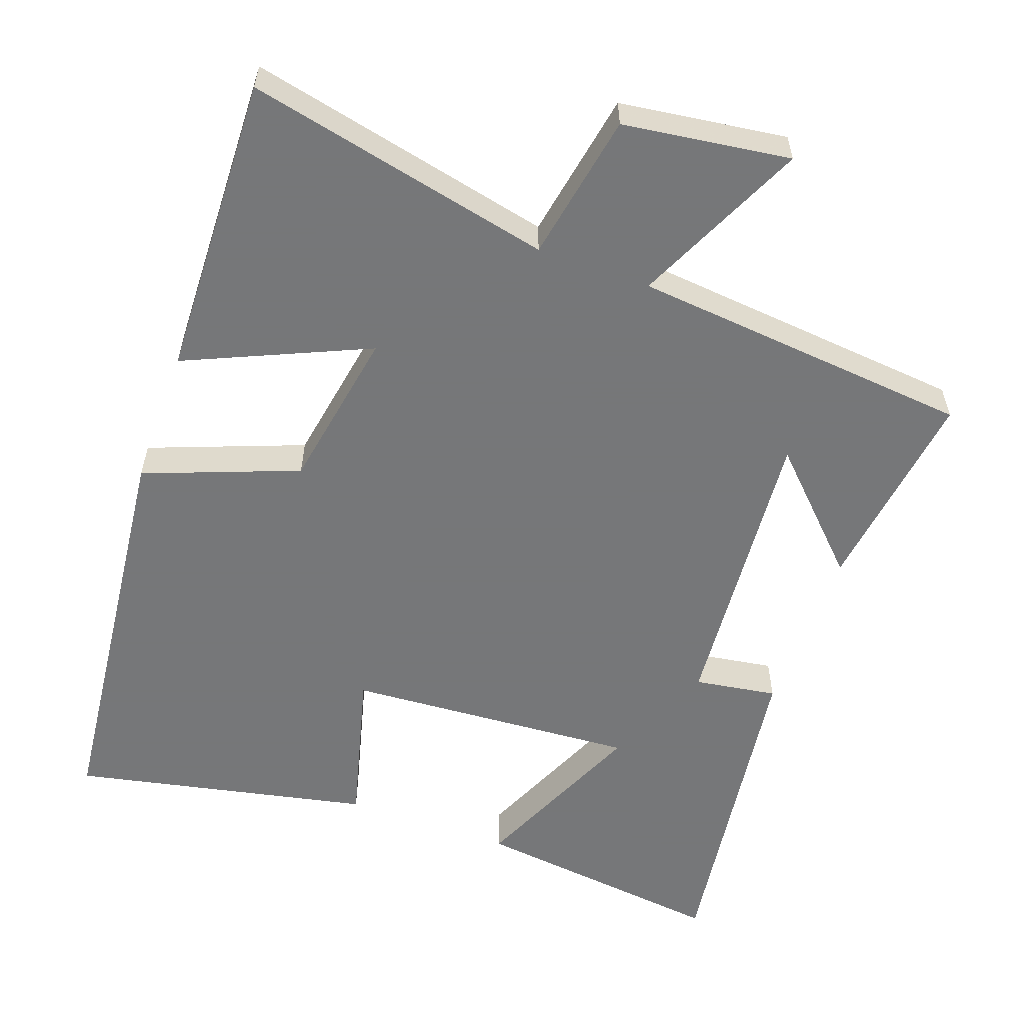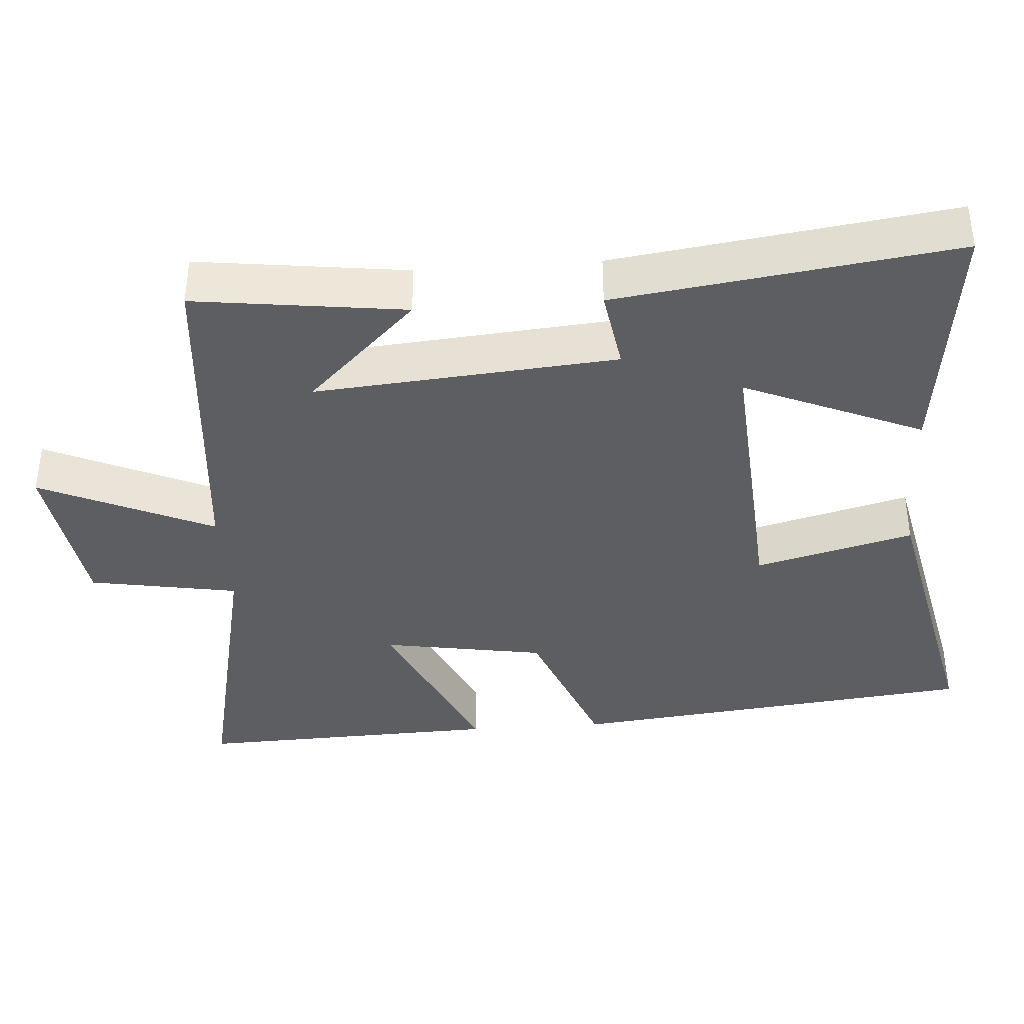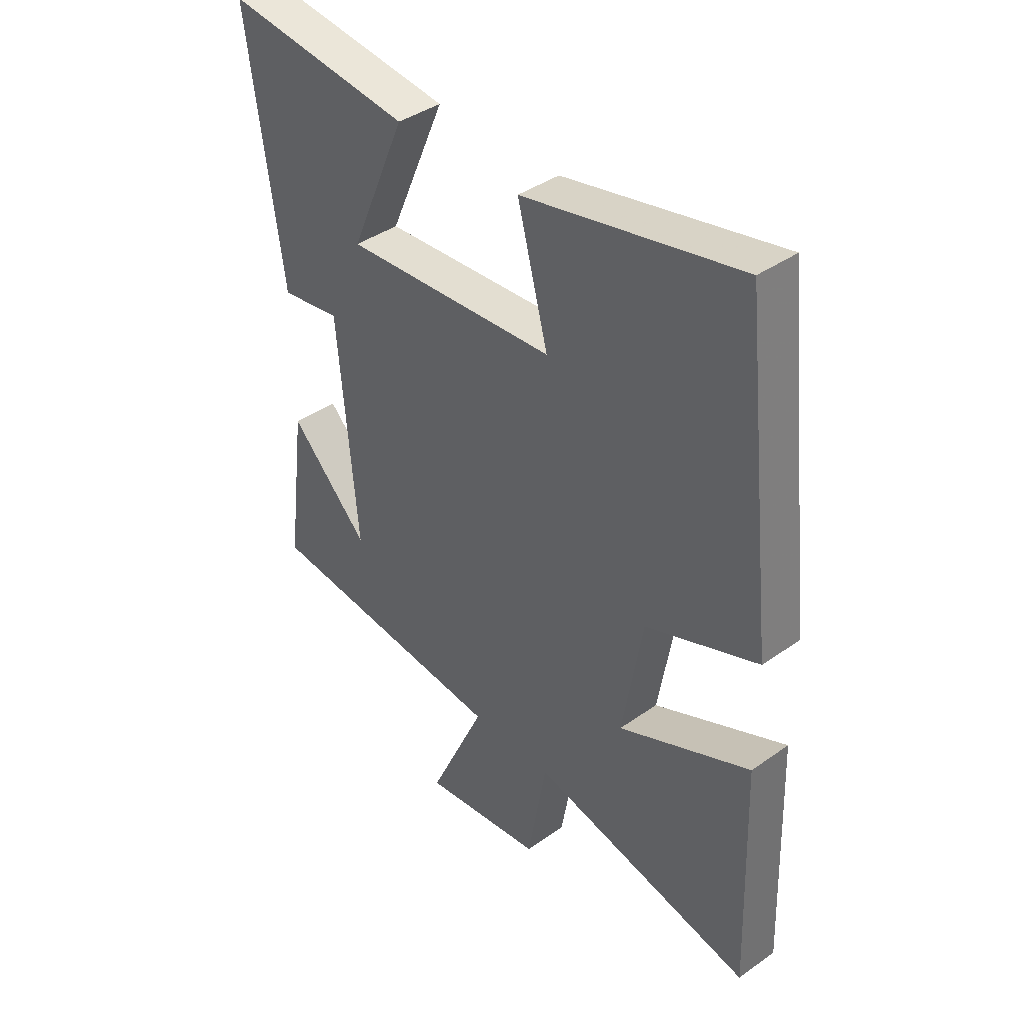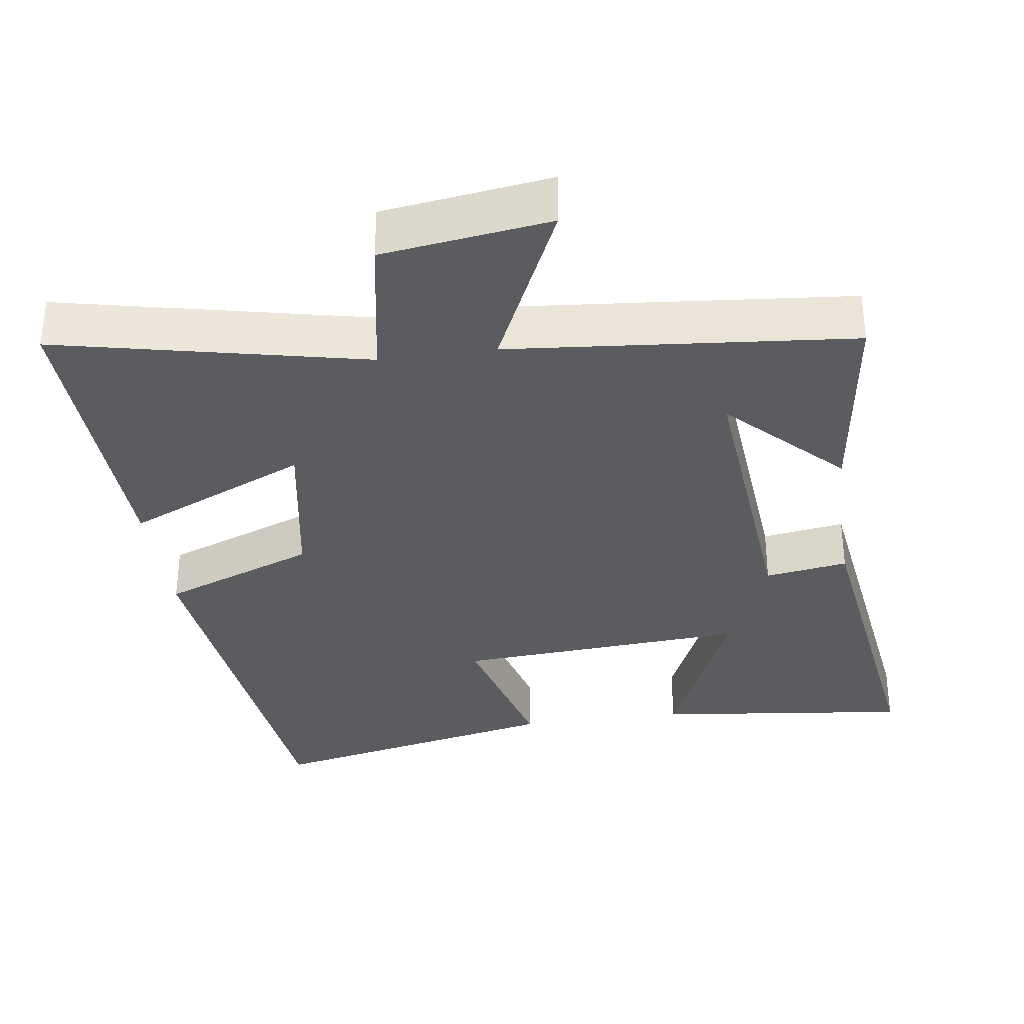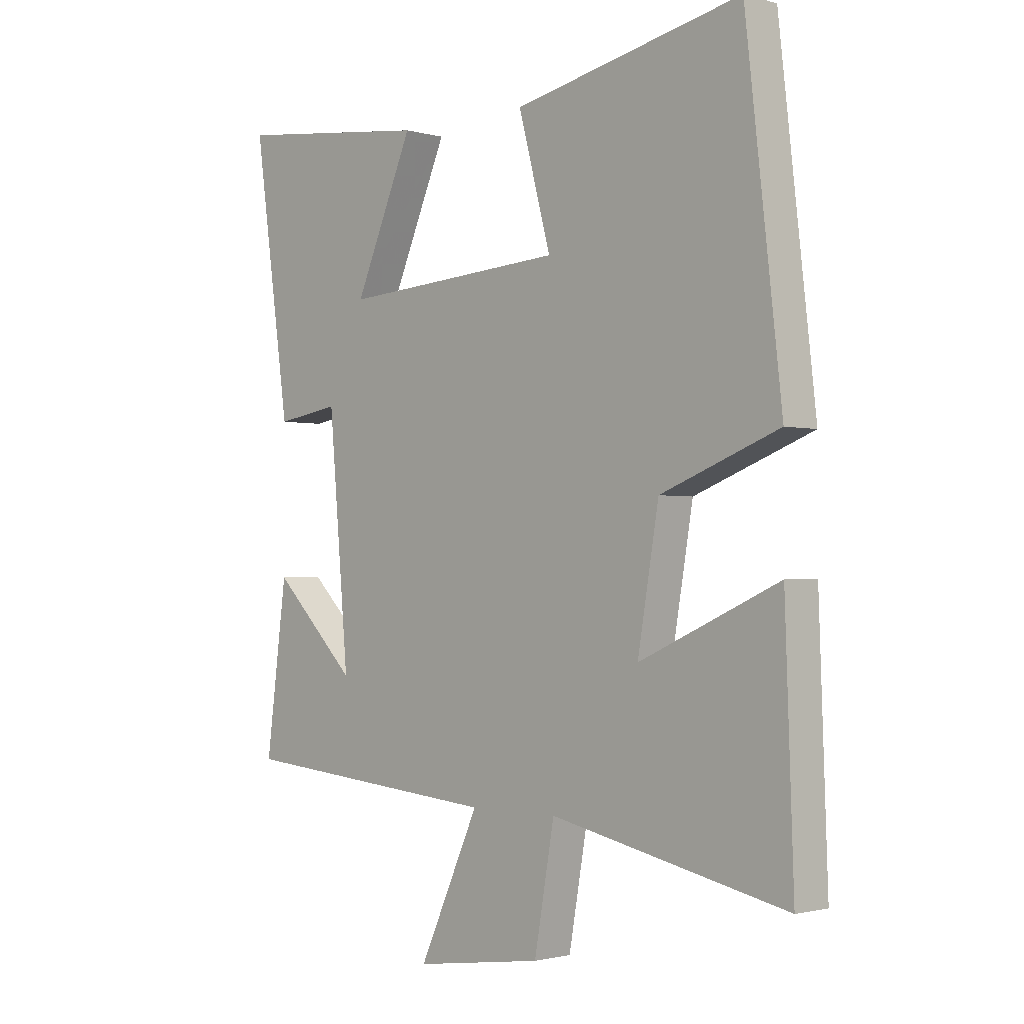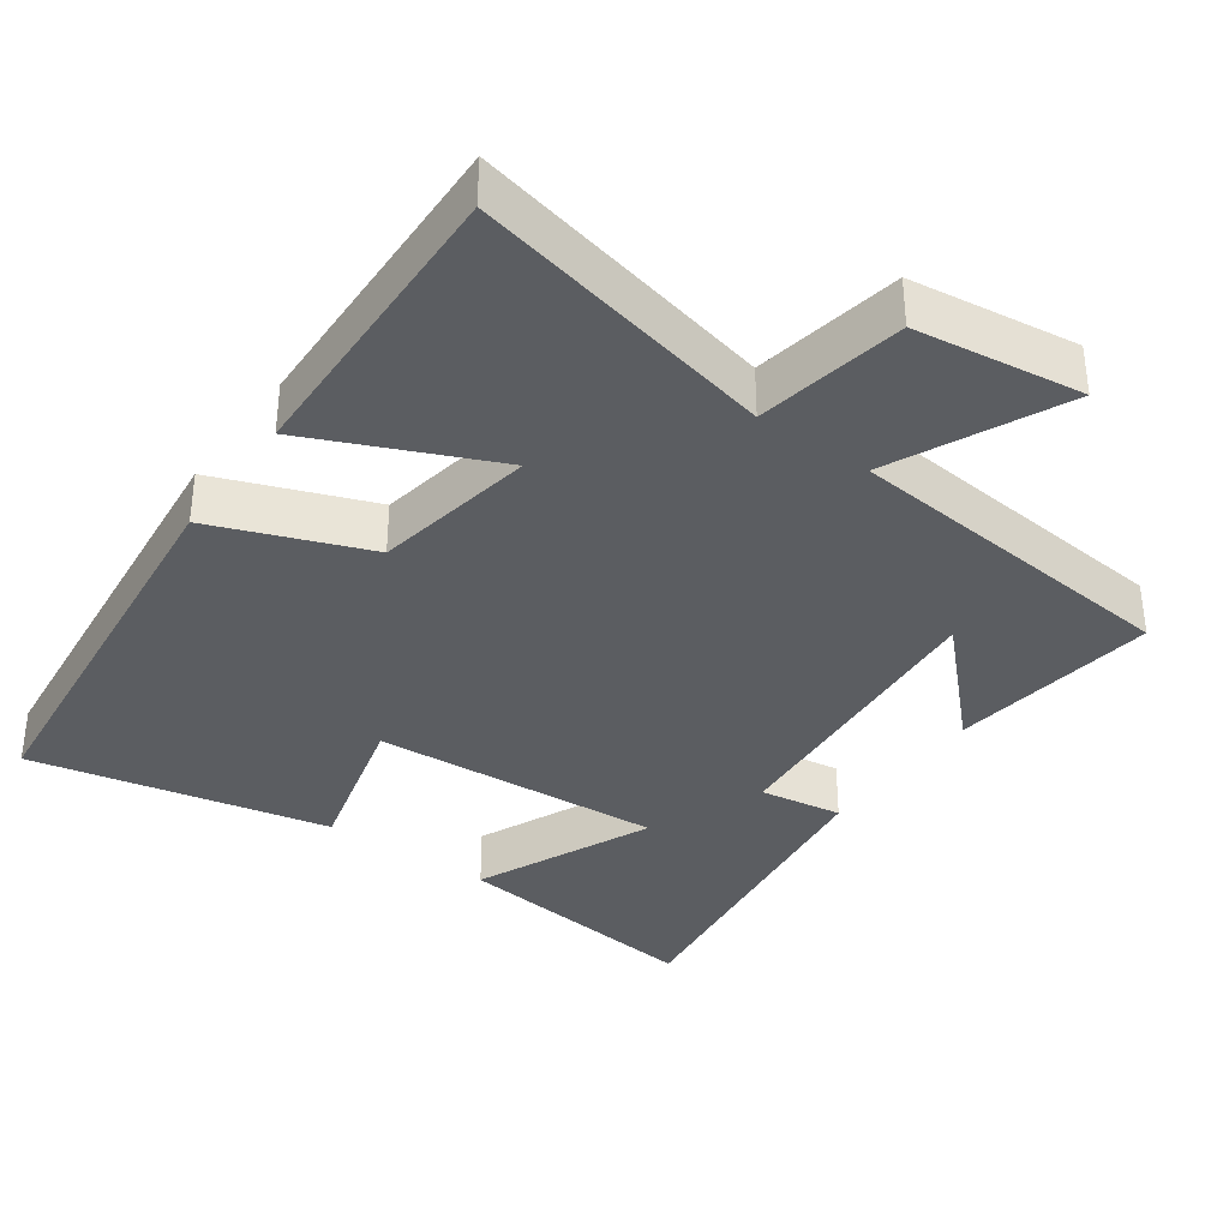
<metadata>
{"format":"obj","ext":"obj","renderer":"f3d","projection":"perspective","resolution":1024,"background":"white","views":[{"elev":-57.1,"azim":160.0,"up":"+Y"},{"elev":-37.9,"azim":-85.9,"up":"+Y"},{"elev":40.1,"azim":48.9,"up":"+Z"},{"elev":-34.0,"azim":-172.0,"up":"+Y"},{"elev":-1.6,"azim":45.2,"up":"+Z"},{"elev":-35.8,"azim":144.2,"up":"+Y"}]}
</metadata>
<code>
v 0.515 0.07 -0.592
v 0.092 0.07 -0.5
v 0.056 0.07 -0.705
v -0.174 0.07 -0.737
v -0.066 0.07 -0.5
v -0.537 0.07 -0.457
v -0.5 0.07 -0.169
v -0.35 0.07 -0.319
v -0.386 0.07 0.095
v -0.5 0.07 0.077
v -0.565 0.07 0.541
v -0.212 0.07 0.5
v -0.318 0.07 0.255
v 0.084 0.07 0.283
v 0.026 0.07 0.5
v 0.436 0.07 0.588
v 0.5 0.07 0.023
v 0.288 0.07 -0.059
v 0.25 0.07 -0.283
v 0.5 0.07 -0.171
v 0.515 0 -0.592
v 0.092 0 -0.5
v 0.056 0 -0.705
v -0.174 0 -0.737
v -0.066 0 -0.5
v -0.537 0 -0.457
v -0.5 0 -0.169
v -0.35 0 -0.319
v -0.386 0 0.095
v -0.5 0 0.077
v -0.565 0 0.541
v -0.212 0 0.5
v -0.318 0 0.255
v 0.084 0 0.283
v 0.026 0 0.5
v 0.436 0 0.588
v 0.5 0 0.023
v 0.288 0 -0.059
v 0.25 0 -0.283
v 0.5 0 -0.171
f 19 20 1 2
f 18 19 2
f 16 17 18
f 15 16 18
f 14 15 18
f 13 14 18 2
f 10 11 12 13
f 9 10 13
f 8 9 13 2
f 6 7 8
f 5 6 8 2
f 2 3 4 5
f 22 21 40 39
f 22 39 38
f 38 37 36
f 38 36 35
f 38 35 34
f 22 38 34 33
f 33 32 31 30
f 33 30 29
f 22 33 29 28
f 28 27 26
f 22 28 26 25
f 25 24 23 22
f 1 21 22 2
f 2 22 23 3
f 3 23 24 4
f 4 24 25 5
f 5 25 26 6
f 6 26 27 7
f 7 27 28 8
f 8 28 29 9
f 9 29 30 10
f 10 30 31 11
f 11 31 32 12
f 12 32 33 13
f 13 33 34 14
f 14 34 35 15
f 15 35 36 16
f 16 36 37 17
f 17 37 38 18
f 18 38 39 19
f 19 39 40 20
f 20 40 21 1

</code>
